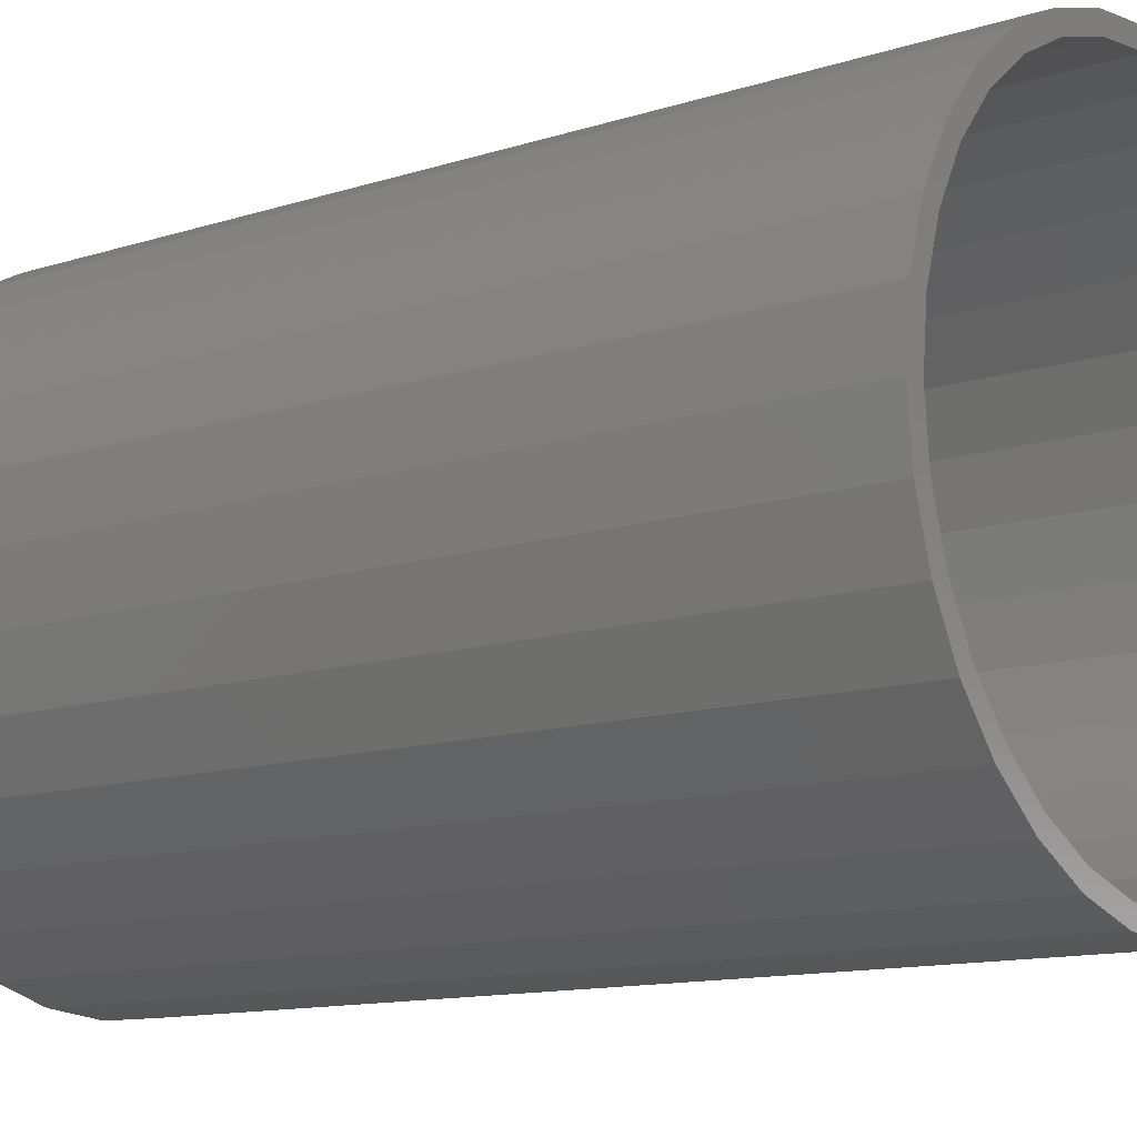
<metadata>
{"format":"stl","ext":"stl","renderer":"f3d","projection":"perspective","resolution":1024,"background":"white","views":[{"elev":-12.0,"azim":-52.3,"up":"+Y"}]}
</metadata>
<code>
# stl→obj: 384 verts, 764 faces
v 0.007895 0.1185 0.3984
v 0.007895 0.1263 0.3984
v -0.01675 0.1239 0.3984
v -0.04044 0.1167 0.3984
v -0.01522 0.1162 0.3984
v -0.03745 0.1095 0.3984
v -0.06228 0.105 0.3984
v -0.05794 0.09853 0.3984
v -0.08142 0.08932 0.3984
v -0.0759 0.08379 0.3984
v -0.09713 0.07018 0.3984
v -0.09064 0.06584 0.3984
v -0.1088 0.04834 0.3984
v -0.1016 0.04535 0.3984
v -0.116 0.02464 0.3984
v -0.1083 0.02312 0.3984
v -0.1016 -0.04535 0.3984
v -0.1083 -0.02312 0.3984
v -0.116 -0.02464 0.3984
v -0.1088 -0.04834 0.3984
v -0.09064 -0.06584 0.3984
v -0.09713 -0.07018 0.3984
v -0.0759 -0.08379 0.3984
v -0.08142 -0.08932 0.3984
v -0.05794 -0.09853 0.3984
v -0.06228 -0.105 0.3984
v -0.03745 -0.1095 0.3984
v -0.04044 -0.1167 0.3984
v -0.01522 -0.1162 0.3984
v 0.007895 -0.1185 0.3984
v -0.01675 -0.1239 0.3984
v 0.007895 -0.1263 0.3984
v 0.03254 0.1239 0.3984
v 0.03101 0.1162 0.3984
v 0.05623 0.1167 0.3984
v 0.05324 0.1095 0.3984
v 0.07807 0.105 0.3984
v 0.07373 0.09853 0.3984
v 0.09721 0.08932 0.3984
v 0.09169 0.08379 0.3984
v 0.1129 0.07018 0.3984
v 0.1064 0.06584 0.3984
v 0.1246 0.04834 0.3984
v 0.1174 0.04535 0.3984
v 0.1318 0.02464 0.3984
v 0.1241 0.02312 0.3984
v 0.1264 0 0.3984
v 0.1318 -0.02464 0.3984
v 0.1241 -0.02312 0.3984
v 0.1174 -0.04535 0.3984
v 0.1246 -0.04834 0.3984
v 0.1064 -0.06584 0.3984
v 0.1129 -0.07018 0.3984
v 0.09169 -0.08379 0.3984
v 0.09721 -0.08932 0.3984
v 0.07373 -0.09853 0.3984
v 0.07807 -0.105 0.3984
v 0.05324 -0.1095 0.3984
v 0.05623 -0.1167 0.3984
v 0.03101 -0.1162 0.3984
v 0.03254 -0.1239 0.3984
v 0.1342 0 0.3984
v -0.1184 1.547e-17 0.3984
v -0.1106 6.714e-17 0.3984
v 0.007895 0.1185 0.007812
v -0.01522 0.1162 0.007812
v -0.03745 0.1095 0.007812
v -0.05794 0.09853 0.007812
v -0.0759 0.08379 0.007812
v -0.09064 0.06584 0.007812
v -0.1016 0.04535 0.007812
v -0.1083 0.02312 0.007812
v -0.1106 6.714e-17 0.007812
v 0.03101 0.1162 0.007812
v 0.05324 0.1095 0.007812
v 0.07373 0.09853 0.007812
v 0.09169 0.08379 0.007812
v 0.1064 0.06584 0.007812
v 0.1174 0.04535 0.007812
v 0.1241 0.02312 0.007812
v 0.1264 -1.343e-16 0.007812
v 0.007895 -0.1185 0.007812
v 0.03101 -0.1162 0.007812
v 0.05324 -0.1095 0.007812
v 0.07373 -0.09853 0.007812
v 0.09169 -0.08379 0.007812
v 0.1064 -0.06584 0.007812
v 0.1174 -0.04535 0.007812
v 0.1241 -0.02312 0.007812
v -0.01522 -0.1162 0.007812
v -0.03745 -0.1095 0.007812
v -0.05794 -0.09853 0.007812
v -0.0759 -0.08379 0.007812
v -0.09064 -0.06584 0.007812
v -0.1016 -0.04535 0.007812
v -0.1083 -0.02312 0.007812
v 0.007895 0.1185 0
v 0.03101 0.1162 0
v -0.01522 0.1162 0
v -0.03745 0.1095 0
v 0.05324 0.1095 0
v -0.05794 0.09853 0
v 0.07373 0.09853 0
v 0.05324 -0.1095 0
v -0.03745 -0.1095 0
v 0.07373 -0.09853 0
v -0.01522 -0.1162 0
v 0.03101 -0.1162 0
v 0.007895 -0.1185 0
v -0.05794 -0.09853 0
v -0.0759 -0.08379 0
v 0.09169 -0.08379 0
v -0.09064 -0.06584 0
v 0.1064 -0.06584 0
v -0.1016 -0.04535 0
v 0.1174 -0.04535 0
v -0.1083 -0.02312 0
v 0.1241 -0.02312 0
v -0.1106 -1.002e-16 0
v 0.1264 6.679e-17 0
v -0.1083 0.02312 0
v 0.1241 0.02312 0
v -0.1016 0.04535 0
v 0.1174 0.04535 0
v -0.09064 0.06584 0
v 0.1064 0.06584 0
v -0.0759 0.08379 0
v 0.09169 0.08379 0
v 0.1342 -1.431e-16 0.007812
v 0.1318 -0.02464 0.007812
v 0.1246 -0.04834 0.007812
v 0.1129 -0.07018 0.007812
v 0.09721 -0.08932 0.007812
v 0.07807 -0.105 0.007812
v 0.05623 -0.1167 0.007812
v 0.03254 -0.1239 0.007812
v 0.007895 -0.1263 0.007812
v -0.01675 -0.1239 0.007812
v -0.04044 -0.1167 0.007812
v -0.06228 -0.105 0.007812
v -0.08142 -0.08932 0.007812
v -0.09713 -0.07018 0.007812
v -0.1088 -0.04834 0.007812
v -0.116 -0.02464 0.007812
v -0.1184 1.547e-17 0.007812
v -0.116 0.02464 0.007812
v -0.1088 0.04834 0.007812
v -0.09713 0.07018 0.007812
v -0.08142 0.08932 0.007812
v -0.06228 0.105 0.007812
v -0.04044 0.1167 0.007812
v -0.01675 0.1239 0.007812
v 0.007895 0.1263 0.007812
v 0.03254 0.1239 0.007812
v 0.05623 0.1167 0.007812
v 0.07807 0.105 0.007812
v 0.09721 0.08932 0.007812
v 0.1129 0.07018 0.007812
v 0.1246 0.04834 0.007812
v 0.1318 0.02464 0.007812
v 0.1341 -2.082e-17 0.006288
v 0.1316 -0.02461 0.006288
v 0.1336 -1.388e-17 0.004823
v 0.1312 -0.02453 0.004823
v 0.1329 -6.939e-18 0.003472
v 0.1305 -0.02439 0.003472
v 0.1319 -6.939e-18 0.002288
v 0.1295 -0.0242 0.002288
v 0.1307 -1.388e-17 0.001317
v 0.1284 -0.02397 0.001317
v 0.1294 -6.939e-18 0.0005947
v 0.1271 -0.0237 0.0005947
v 0.1279 -6.939e-18 0.0001501
v 0.1256 -0.02342 0.0001501
v -0.1158 -0.02461 0.006288
v -0.1183 0 0.006288
v -0.1154 -0.02453 0.004823
v -0.1178 0 0.004823
v -0.1147 -0.02439 0.003472
v -0.1171 0 0.003472
v -0.1137 -0.0242 0.002288
v -0.1161 0 0.002288
v -0.1126 -0.02397 0.001317
v -0.1149 0 0.001317
v -0.1113 -0.0237 0.0005947
v -0.1136 0 0.0005947
v -0.1098 -0.02342 0.0001501
v -0.1121 0 0.0001501
v -0.1087 -0.04828 0.006288
v -0.1083 -0.04811 0.004823
v -0.1076 -0.04784 0.003472
v -0.1067 -0.04746 0.002288
v -0.1056 -0.04701 0.001317
v -0.1044 -0.04649 0.0005947
v -0.103 -0.04593 0.0001501
v -0.09701 -0.07009 0.006288
v -0.09664 -0.06985 0.004823
v -0.09604 -0.06945 0.003472
v -0.09523 -0.06891 0.002288
v -0.09425 -0.06825 0.001317
v -0.09312 -0.0675 0.0005947
v -0.0919 -0.06668 0.0001501
v -0.08132 -0.08921 0.006288
v -0.081 -0.0889 0.004823
v -0.08049 -0.08839 0.003472
v -0.07981 -0.0877 0.002288
v -0.07897 -0.08686 0.001317
v -0.07801 -0.08591 0.0005947
v -0.07698 -0.08487 0.0001501
v -0.0622 -0.1049 0.006288
v -0.06195 -0.1045 0.004823
v -0.06155 -0.1039 0.003472
v -0.06101 -0.1031 0.002288
v -0.06035 -0.1021 0.001317
v -0.0596 -0.101 0.0005947
v -0.05879 -0.0998 0.0001501
v -0.04039 -0.1166 0.006288
v -0.04022 -0.1162 0.004823
v -0.03994 -0.1155 0.003472
v -0.03957 -0.1146 0.002288
v -0.03912 -0.1135 0.001317
v -0.0386 -0.1122 0.0005947
v -0.03804 -0.1109 0.0001501
v -0.01672 -0.1237 0.006288
v -0.01663 -0.1233 0.004823
v -0.01649 -0.1226 0.003472
v -0.0163 -0.1216 0.002288
v -0.01607 -0.1205 0.001317
v -0.01581 -0.1192 0.0005947
v -0.01552 -0.1177 0.0001501
v 0.007895 -0.1262 0.006288
v 0.007895 -0.1257 0.004823
v 0.007895 -0.125 0.003472
v 0.007895 -0.124 0.002288
v 0.007895 -0.1228 0.001317
v 0.007895 -0.1215 0.0005947
v 0.007895 -0.12 0.0001501
v 0.03251 -0.1237 0.006288
v 0.03242 -0.1233 0.004823
v 0.03228 -0.1226 0.003472
v 0.03209 -0.1216 0.002288
v 0.03186 -0.1205 0.001317
v 0.0316 -0.1192 0.0005947
v 0.03131 -0.1177 0.0001501
v 0.05618 -0.1166 0.006288
v 0.05601 -0.1162 0.004823
v 0.05573 -0.1155 0.003472
v 0.05536 -0.1146 0.002288
v 0.0549 -0.1135 0.001317
v 0.05439 -0.1122 0.0005947
v 0.05383 -0.1109 0.0001501
v 0.07799 -0.1049 0.006288
v 0.07774 -0.1045 0.004823
v 0.07734 -0.1039 0.003472
v 0.0768 -0.1031 0.002288
v 0.07614 -0.1021 0.001317
v 0.07539 -0.101 0.0005947
v 0.07458 -0.0998 0.0001501
v 0.09711 -0.08921 0.006288
v 0.09679 -0.0889 0.004823
v 0.09628 -0.08839 0.003472
v 0.0956 -0.0877 0.002288
v 0.09476 -0.08686 0.001317
v 0.0938 -0.08591 0.0005947
v 0.09277 -0.08487 0.0001501
v 0.1128 -0.07009 0.006288
v 0.1124 -0.06985 0.004823
v 0.1118 -0.06945 0.003472
v 0.111 -0.06891 0.002288
v 0.11 -0.06825 0.001317
v 0.1089 -0.0675 0.0005947
v 0.1077 -0.06668 0.0001501
v 0.1245 -0.04828 0.006288
v 0.124 -0.04811 0.004823
v 0.1234 -0.04784 0.003472
v 0.1225 -0.04746 0.002288
v 0.1214 -0.04701 0.001317
v 0.1201 -0.04649 0.0005947
v 0.1188 -0.04593 0.0001501
v -0.1158 0.02461 0.006288
v -0.1154 0.02453 0.004823
v -0.1147 0.02439 0.003472
v -0.1137 0.0242 0.002288
v -0.1126 0.02397 0.001317
v -0.1113 0.0237 0.0005947
v -0.1098 0.02342 0.0001501
v 0.1316 0.02461 0.006288
v 0.1312 0.02453 0.004823
v 0.1305 0.02439 0.003472
v 0.1295 0.0242 0.002288
v 0.1284 0.02397 0.001317
v 0.1271 0.0237 0.0005947
v 0.1256 0.02342 0.0001501
v 0.1245 0.04828 0.006288
v 0.124 0.04811 0.004823
v 0.1234 0.04784 0.003472
v 0.1225 0.04746 0.002288
v 0.1214 0.04701 0.001317
v 0.1201 0.04649 0.0005947
v 0.1188 0.04593 0.0001501
v 0.1128 0.07009 0.006288
v 0.1124 0.06985 0.004823
v 0.1118 0.06945 0.003472
v 0.111 0.06891 0.002288
v 0.11 0.06825 0.001317
v 0.1089 0.0675 0.0005947
v 0.1077 0.06668 0.0001501
v 0.09711 0.08921 0.006288
v 0.09679 0.0889 0.004823
v 0.09628 0.08839 0.003472
v 0.0956 0.0877 0.002288
v 0.09476 0.08686 0.001317
v 0.0938 0.08591 0.0005947
v 0.09277 0.08487 0.0001501
v 0.07799 0.1049 0.006288
v 0.07774 0.1045 0.004823
v 0.07734 0.1039 0.003472
v 0.0768 0.1031 0.002288
v 0.07614 0.1021 0.001317
v 0.07539 0.101 0.0005947
v 0.07458 0.0998 0.0001501
v 0.05618 0.1166 0.006288
v 0.05601 0.1162 0.004823
v 0.05573 0.1155 0.003472
v 0.05536 0.1146 0.002288
v 0.0549 0.1135 0.001317
v 0.05439 0.1122 0.0005947
v 0.05383 0.1109 0.0001501
v 0.03251 0.1237 0.006288
v 0.03242 0.1233 0.004823
v 0.03228 0.1226 0.003472
v 0.03209 0.1216 0.002288
v 0.03186 0.1205 0.001317
v 0.0316 0.1192 0.0005947
v 0.03131 0.1177 0.0001501
v 0.007895 0.1262 0.006288
v 0.007895 0.1257 0.004823
v 0.007895 0.125 0.003472
v 0.007895 0.124 0.002288
v 0.007895 0.1228 0.001317
v 0.007895 0.1215 0.0005947
v 0.007895 0.12 0.0001501
v -0.01672 0.1237 0.006288
v -0.01663 0.1233 0.004823
v -0.01649 0.1226 0.003472
v -0.0163 0.1216 0.002288
v -0.01607 0.1205 0.001317
v -0.01581 0.1192 0.0005947
v -0.01552 0.1177 0.0001501
v -0.04039 0.1166 0.006288
v -0.04022 0.1162 0.004823
v -0.03994 0.1155 0.003472
v -0.03957 0.1146 0.002288
v -0.03912 0.1135 0.001317
v -0.0386 0.1122 0.0005947
v -0.03804 0.1109 0.0001501
v -0.0622 0.1049 0.006288
v -0.06195 0.1045 0.004823
v -0.06155 0.1039 0.003472
v -0.06101 0.1031 0.002288
v -0.06035 0.1021 0.001317
v -0.0596 0.101 0.0005947
v -0.05879 0.0998 0.0001501
v -0.08132 0.08921 0.006288
v -0.081 0.0889 0.004823
v -0.08049 0.08839 0.003472
v -0.07981 0.0877 0.002288
v -0.07897 0.08686 0.001317
v -0.07801 0.08591 0.0005947
v -0.07698 0.08487 0.0001501
v -0.09701 0.07009 0.006288
v -0.09664 0.06985 0.004823
v -0.09604 0.06945 0.003472
v -0.09523 0.06891 0.002288
v -0.09425 0.06825 0.001317
v -0.09312 0.0675 0.0005947
v -0.0919 0.06668 0.0001501
v -0.1087 0.04828 0.006288
v -0.1083 0.04811 0.004823
v -0.1076 0.04784 0.003472
v -0.1067 0.04746 0.002288
v -0.1056 0.04701 0.001317
v -0.1044 0.04649 0.0005947
v -0.103 0.04593 0.0001501
f 1 2 3
f 3 4 1
f 1 4 5
f 6 5 4
f 4 7 6
f 8 6 7
f 7 9 8
f 8 9 10
f 10 9 11
f 10 11 12
f 12 11 13
f 12 13 14
f 14 13 15
f 14 15 16
f 17 18 19
f 19 20 17
f 21 17 20
f 20 22 21
f 23 21 22
f 22 24 23
f 25 23 24
f 24 26 25
f 25 26 27
f 27 26 28
f 27 28 29
f 30 29 28
f 28 31 30
f 30 31 32
f 33 2 1
f 33 1 34
f 33 34 35
f 35 34 36
f 35 36 37
f 37 36 38
f 37 38 39
f 38 40 39
f 41 39 40
f 40 42 41
f 43 41 42
f 42 44 43
f 45 43 44
f 44 46 45
f 47 45 46
f 48 49 50
f 48 50 51
f 51 50 52
f 51 52 53
f 53 52 54
f 53 54 55
f 55 54 56
f 55 56 57
f 56 58 57
f 59 57 58
f 59 58 60
f 59 60 30
f 59 30 61
f 30 32 61
f 62 45 47
f 62 47 49
f 62 49 48
f 63 19 18
f 63 18 64
f 63 64 16
f 63 16 15
f 65 5 66
f 66 5 6
f 66 6 67
f 67 6 8
f 67 8 68
f 68 8 10
f 68 10 69
f 69 10 12
f 69 12 70
f 70 12 14
f 70 14 71
f 71 14 16
f 71 16 72
f 72 16 64
f 72 64 73
f 5 65 1
f 1 65 74
f 1 74 34
f 34 74 75
f 34 75 36
f 36 75 76
f 36 76 38
f 38 76 77
f 38 77 40
f 40 77 78
f 40 78 42
f 42 78 79
f 42 79 44
f 44 79 80
f 44 80 46
f 46 80 81
f 46 81 47
f 82 60 83
f 83 60 58
f 83 58 84
f 84 58 56
f 84 56 85
f 85 56 54
f 85 54 86
f 86 54 52
f 86 52 87
f 87 52 50
f 87 50 88
f 88 50 49
f 88 49 89
f 89 49 47
f 89 47 81
f 60 82 30
f 30 82 90
f 30 90 29
f 29 90 91
f 29 91 27
f 27 91 92
f 27 92 25
f 25 92 93
f 25 93 23
f 23 93 94
f 23 94 21
f 21 94 95
f 21 95 17
f 17 95 96
f 17 96 18
f 18 96 73
f 18 73 64
f 66 74 65
f 74 66 67
f 74 67 75
f 75 67 68
f 75 68 76
f 85 91 84
f 84 91 90
f 84 90 83
f 83 90 82
f 76 68 77
f 77 68 69
f 77 69 78
f 78 69 70
f 78 70 79
f 79 70 71
f 79 71 80
f 80 71 72
f 80 72 81
f 81 72 73
f 81 73 89
f 89 73 96
f 89 96 88
f 88 96 95
f 88 95 87
f 87 95 94
f 87 94 86
f 86 94 93
f 86 93 85
f 85 93 92
f 85 92 91
f 97 98 99
f 100 99 98
f 101 100 98
f 102 100 101
f 103 102 101
f 104 105 106
f 107 105 104
f 108 107 104
f 109 107 108
f 105 110 106
f 106 110 111
f 106 111 112
f 112 111 113
f 112 113 114
f 114 113 115
f 114 115 116
f 116 115 117
f 116 117 118
f 118 117 119
f 118 119 120
f 120 119 121
f 120 121 122
f 122 121 123
f 122 123 124
f 124 123 125
f 124 125 126
f 126 125 127
f 126 127 128
f 128 127 102
f 128 102 103
f 129 62 130
f 130 62 48
f 130 48 131
f 131 48 51
f 131 51 132
f 132 51 53
f 132 53 133
f 133 53 55
f 133 55 134
f 134 55 57
f 134 57 135
f 135 57 59
f 135 59 136
f 136 59 61
f 136 61 137
f 137 61 32
f 137 32 138
f 138 32 31
f 138 31 139
f 139 31 28
f 139 28 140
f 140 28 26
f 140 26 141
f 141 26 24
f 141 24 142
f 142 24 22
f 142 22 143
f 143 22 20
f 143 20 144
f 144 20 19
f 144 19 145
f 145 19 63
f 145 63 146
f 146 63 15
f 146 15 147
f 147 15 13
f 147 13 148
f 148 13 11
f 148 11 149
f 149 11 9
f 149 9 150
f 150 9 7
f 150 7 151
f 151 7 4
f 151 4 152
f 152 4 3
f 152 3 153
f 153 3 2
f 153 2 154
f 154 2 33
f 154 33 155
f 155 33 35
f 155 35 156
f 156 35 37
f 156 37 157
f 157 37 39
f 157 39 158
f 158 39 41
f 158 41 159
f 159 41 43
f 159 43 160
f 160 43 45
f 160 45 129
f 129 45 62
f 129 130 161
f 161 130 162
f 161 162 163
f 163 162 164
f 163 164 165
f 165 164 166
f 165 166 167
f 167 166 168
f 167 168 169
f 169 168 170
f 169 170 171
f 171 170 172
f 171 172 173
f 173 172 174
f 173 174 120
f 120 174 118
f 144 145 175
f 175 145 176
f 175 176 177
f 177 176 178
f 177 178 179
f 179 178 180
f 179 180 181
f 181 180 182
f 181 182 183
f 183 182 184
f 183 184 185
f 185 184 186
f 185 186 187
f 187 186 188
f 187 188 117
f 117 188 119
f 143 144 189
f 189 144 175
f 189 175 190
f 190 175 177
f 190 177 191
f 191 177 179
f 191 179 192
f 192 179 181
f 192 181 193
f 193 181 183
f 193 183 194
f 194 183 185
f 194 185 195
f 195 185 187
f 195 187 115
f 115 187 117
f 142 143 196
f 196 143 189
f 196 189 197
f 197 189 190
f 197 190 198
f 198 190 191
f 198 191 199
f 199 191 192
f 199 192 200
f 200 192 193
f 200 193 201
f 201 193 194
f 201 194 202
f 202 194 195
f 202 195 113
f 113 195 115
f 141 142 203
f 203 142 196
f 203 196 204
f 204 196 197
f 204 197 205
f 205 197 198
f 205 198 206
f 206 198 199
f 206 199 207
f 207 199 200
f 207 200 208
f 208 200 201
f 208 201 209
f 209 201 202
f 209 202 111
f 111 202 113
f 140 141 210
f 210 141 203
f 210 203 211
f 211 203 204
f 211 204 212
f 212 204 205
f 212 205 213
f 213 205 206
f 213 206 214
f 214 206 207
f 214 207 215
f 215 207 208
f 215 208 216
f 216 208 209
f 216 209 110
f 110 209 111
f 139 140 217
f 217 140 210
f 217 210 218
f 218 210 211
f 218 211 219
f 219 211 212
f 219 212 220
f 220 212 213
f 220 213 221
f 221 213 214
f 221 214 222
f 222 214 215
f 222 215 223
f 223 215 216
f 223 216 105
f 105 216 110
f 138 139 224
f 224 139 217
f 224 217 225
f 225 217 218
f 225 218 226
f 226 218 219
f 226 219 227
f 227 219 220
f 227 220 228
f 228 220 221
f 228 221 229
f 229 221 222
f 229 222 230
f 230 222 223
f 230 223 107
f 107 223 105
f 137 138 231
f 231 138 224
f 231 224 232
f 232 224 225
f 232 225 233
f 233 225 226
f 233 226 234
f 234 226 227
f 234 227 235
f 235 227 228
f 235 228 236
f 236 228 229
f 236 229 237
f 237 229 230
f 237 230 109
f 109 230 107
f 136 137 238
f 238 137 231
f 238 231 239
f 239 231 232
f 239 232 240
f 240 232 233
f 240 233 241
f 241 233 234
f 241 234 242
f 242 234 235
f 242 235 243
f 243 235 236
f 243 236 244
f 244 236 237
f 244 237 108
f 108 237 109
f 135 136 245
f 245 136 238
f 245 238 246
f 246 238 239
f 246 239 247
f 247 239 240
f 247 240 248
f 248 240 241
f 248 241 249
f 249 241 242
f 249 242 250
f 250 242 243
f 250 243 251
f 251 243 244
f 251 244 104
f 104 244 108
f 134 135 252
f 252 135 245
f 252 245 253
f 253 245 246
f 253 246 254
f 254 246 247
f 254 247 255
f 255 247 248
f 255 248 256
f 256 248 249
f 256 249 257
f 257 249 250
f 257 250 258
f 258 250 251
f 258 251 106
f 106 251 104
f 133 134 259
f 259 134 252
f 259 252 260
f 260 252 253
f 260 253 261
f 261 253 254
f 261 254 262
f 262 254 255
f 262 255 263
f 263 255 256
f 263 256 264
f 264 256 257
f 264 257 265
f 265 257 258
f 265 258 112
f 112 258 106
f 132 133 266
f 266 133 259
f 266 259 267
f 267 259 260
f 267 260 268
f 268 260 261
f 268 261 269
f 269 261 262
f 269 262 270
f 270 262 263
f 270 263 271
f 271 263 264
f 271 264 272
f 272 264 265
f 272 265 114
f 114 265 112
f 131 132 273
f 273 132 266
f 273 266 274
f 274 266 267
f 274 267 275
f 275 267 268
f 275 268 276
f 276 268 269
f 276 269 277
f 277 269 270
f 277 270 278
f 278 270 271
f 278 271 279
f 279 271 272
f 279 272 116
f 116 272 114
f 130 131 162
f 162 131 273
f 162 273 164
f 164 273 274
f 164 274 166
f 166 274 275
f 166 275 168
f 168 275 276
f 168 276 170
f 170 276 277
f 170 277 172
f 172 277 278
f 172 278 174
f 174 278 279
f 174 279 118
f 118 279 116
f 145 146 176
f 176 146 280
f 176 280 178
f 178 280 281
f 178 281 180
f 180 281 282
f 180 282 182
f 182 282 283
f 182 283 184
f 184 283 284
f 184 284 186
f 186 284 285
f 186 285 188
f 188 285 286
f 188 286 119
f 119 286 121
f 160 129 287
f 287 129 161
f 287 161 288
f 288 161 163
f 288 163 289
f 289 163 165
f 289 165 290
f 290 165 167
f 290 167 291
f 291 167 169
f 291 169 292
f 292 169 171
f 292 171 293
f 293 171 173
f 293 173 122
f 122 173 120
f 159 160 294
f 294 160 287
f 294 287 295
f 295 287 288
f 295 288 296
f 296 288 289
f 296 289 297
f 297 289 290
f 297 290 298
f 298 290 291
f 298 291 299
f 299 291 292
f 299 292 300
f 300 292 293
f 300 293 124
f 124 293 122
f 158 159 301
f 301 159 294
f 301 294 302
f 302 294 295
f 302 295 303
f 303 295 296
f 303 296 304
f 304 296 297
f 304 297 305
f 305 297 298
f 305 298 306
f 306 298 299
f 306 299 307
f 307 299 300
f 307 300 126
f 126 300 124
f 157 158 308
f 308 158 301
f 308 301 309
f 309 301 302
f 309 302 310
f 310 302 303
f 310 303 311
f 311 303 304
f 311 304 312
f 312 304 305
f 312 305 313
f 313 305 306
f 313 306 314
f 314 306 307
f 314 307 128
f 128 307 126
f 156 157 315
f 315 157 308
f 315 308 316
f 316 308 309
f 316 309 317
f 317 309 310
f 317 310 318
f 318 310 311
f 318 311 319
f 319 311 312
f 319 312 320
f 320 312 313
f 320 313 321
f 321 313 314
f 321 314 103
f 103 314 128
f 155 156 322
f 322 156 315
f 322 315 323
f 323 315 316
f 323 316 324
f 324 316 317
f 324 317 325
f 325 317 318
f 325 318 326
f 326 318 319
f 326 319 327
f 327 319 320
f 327 320 328
f 328 320 321
f 328 321 101
f 101 321 103
f 154 155 329
f 329 155 322
f 329 322 330
f 330 322 323
f 330 323 331
f 331 323 324
f 331 324 332
f 332 324 325
f 332 325 333
f 333 325 326
f 333 326 334
f 334 326 327
f 334 327 335
f 335 327 328
f 335 328 98
f 98 328 101
f 153 154 336
f 336 154 329
f 336 329 337
f 337 329 330
f 337 330 338
f 338 330 331
f 338 331 339
f 339 331 332
f 339 332 340
f 340 332 333
f 340 333 341
f 341 333 334
f 341 334 342
f 342 334 335
f 342 335 97
f 97 335 98
f 152 153 343
f 343 153 336
f 343 336 344
f 344 336 337
f 344 337 345
f 345 337 338
f 345 338 346
f 346 338 339
f 346 339 347
f 347 339 340
f 347 340 348
f 348 340 341
f 348 341 349
f 349 341 342
f 349 342 99
f 99 342 97
f 151 152 350
f 350 152 343
f 350 343 351
f 351 343 344
f 351 344 352
f 352 344 345
f 352 345 353
f 353 345 346
f 353 346 354
f 354 346 347
f 354 347 355
f 355 347 348
f 355 348 356
f 356 348 349
f 356 349 100
f 100 349 99
f 150 151 357
f 357 151 350
f 357 350 358
f 358 350 351
f 358 351 359
f 359 351 352
f 359 352 360
f 360 352 353
f 360 353 361
f 361 353 354
f 361 354 362
f 362 354 355
f 362 355 363
f 363 355 356
f 363 356 102
f 102 356 100
f 149 150 364
f 364 150 357
f 364 357 365
f 365 357 358
f 365 358 366
f 366 358 359
f 366 359 367
f 367 359 360
f 367 360 368
f 368 360 361
f 368 361 369
f 369 361 362
f 369 362 370
f 370 362 363
f 370 363 127
f 127 363 102
f 148 149 371
f 371 149 364
f 371 364 372
f 372 364 365
f 372 365 373
f 373 365 366
f 373 366 374
f 374 366 367
f 374 367 375
f 375 367 368
f 375 368 376
f 376 368 369
f 376 369 377
f 377 369 370
f 377 370 125
f 125 370 127
f 147 148 378
f 378 148 371
f 378 371 379
f 379 371 372
f 379 372 380
f 380 372 373
f 380 373 381
f 381 373 374
f 381 374 382
f 382 374 375
f 382 375 383
f 383 375 376
f 383 376 384
f 384 376 377
f 384 377 123
f 123 377 125
f 146 147 280
f 280 147 378
f 280 378 281
f 281 378 379
f 281 379 282
f 282 379 380
f 282 380 283
f 283 380 381
f 283 381 284
f 284 381 382
f 284 382 285
f 285 382 383
f 285 383 286
f 286 383 384
f 286 384 121
f 121 384 123

</code>
